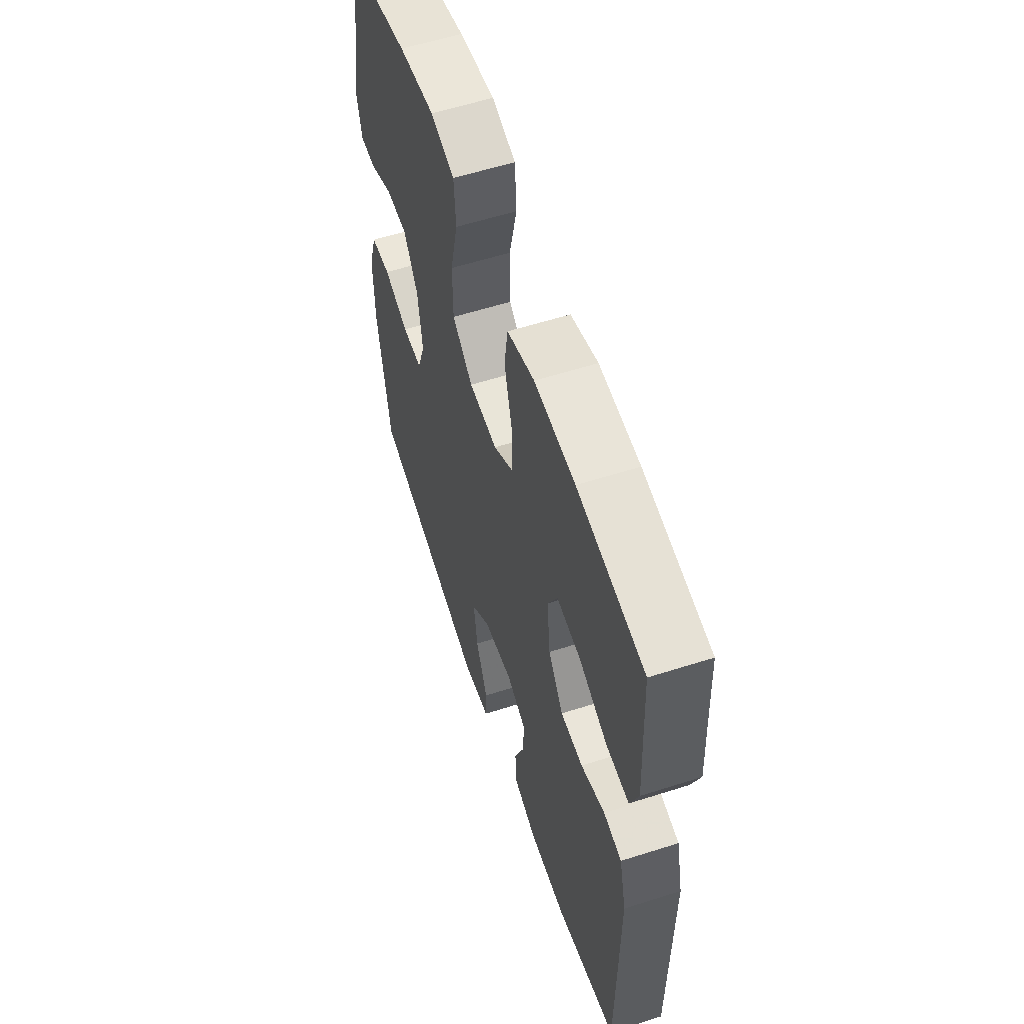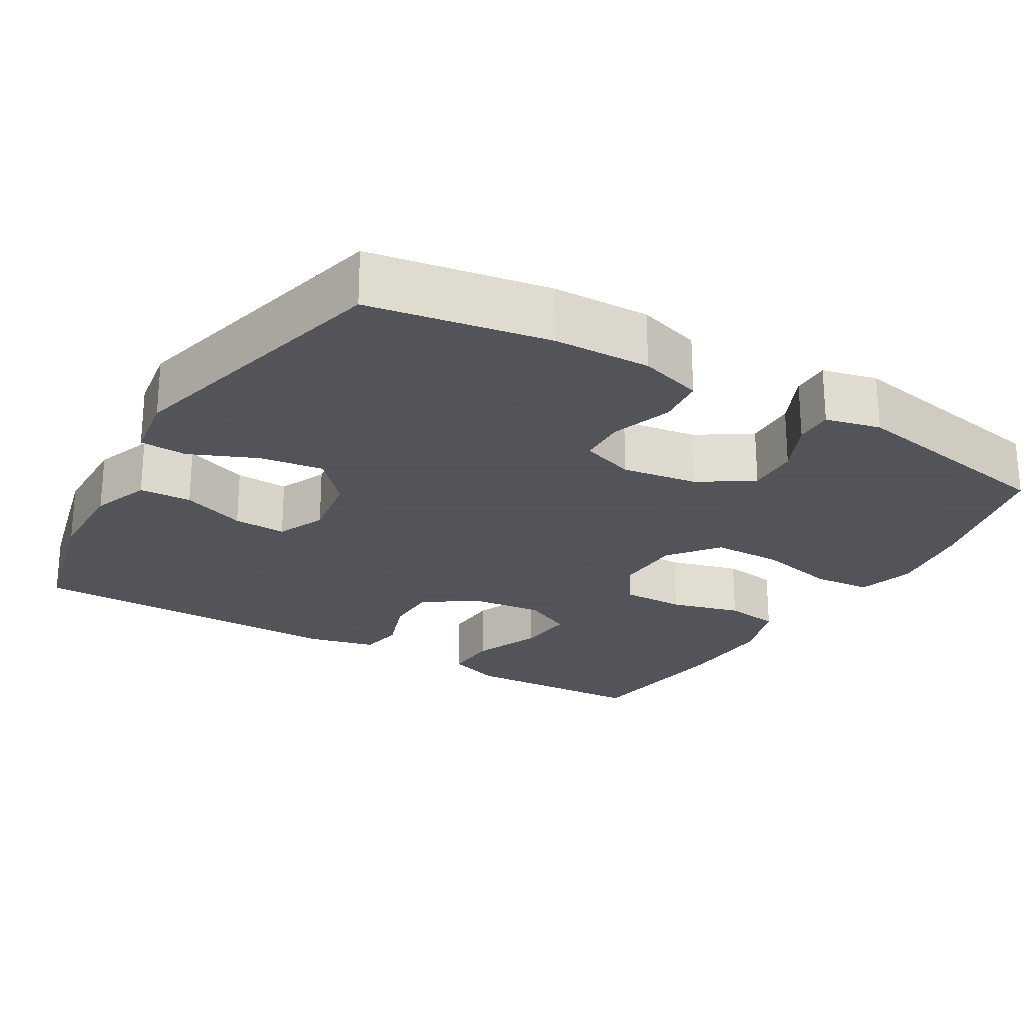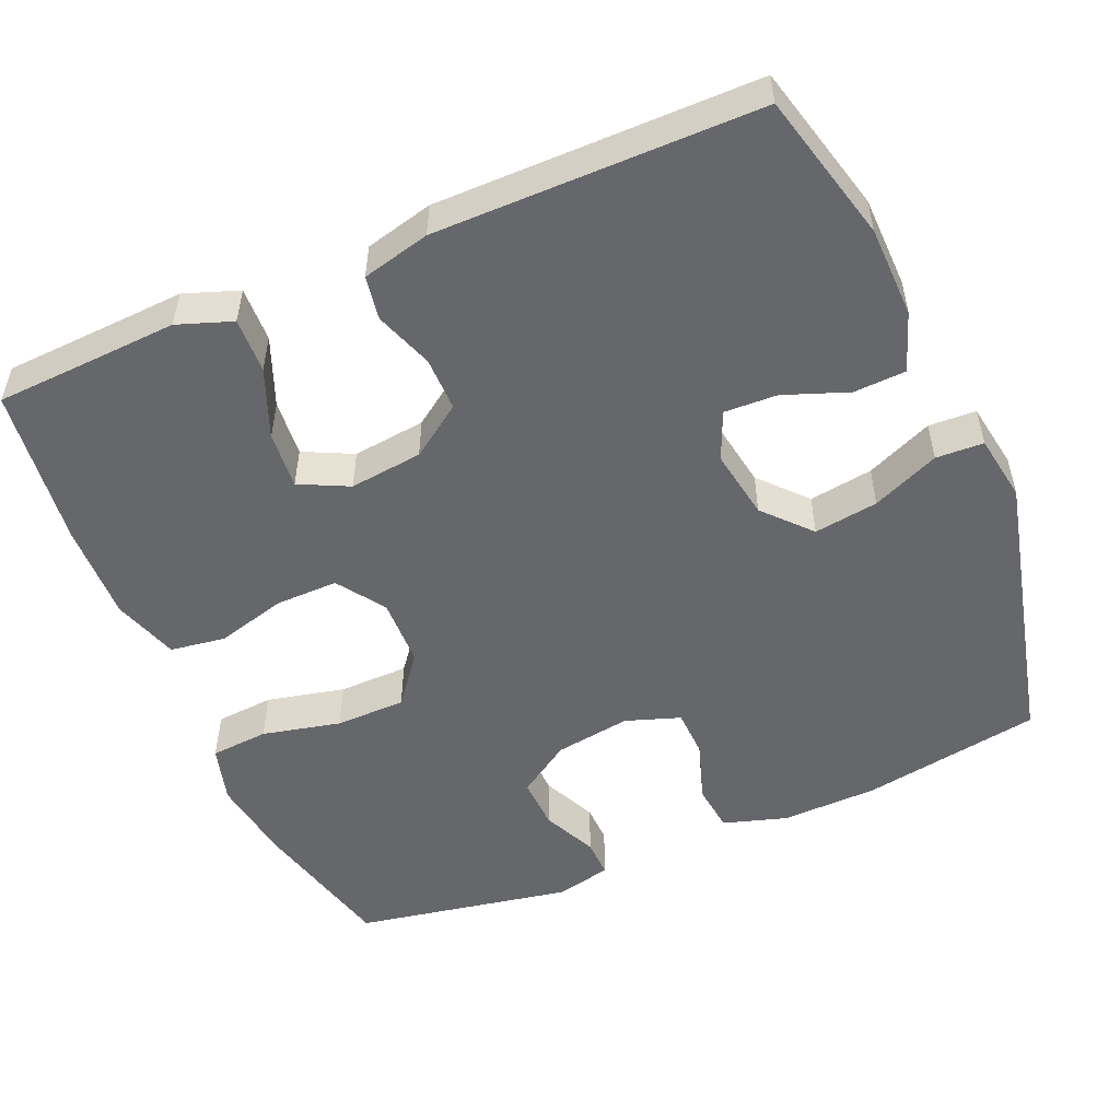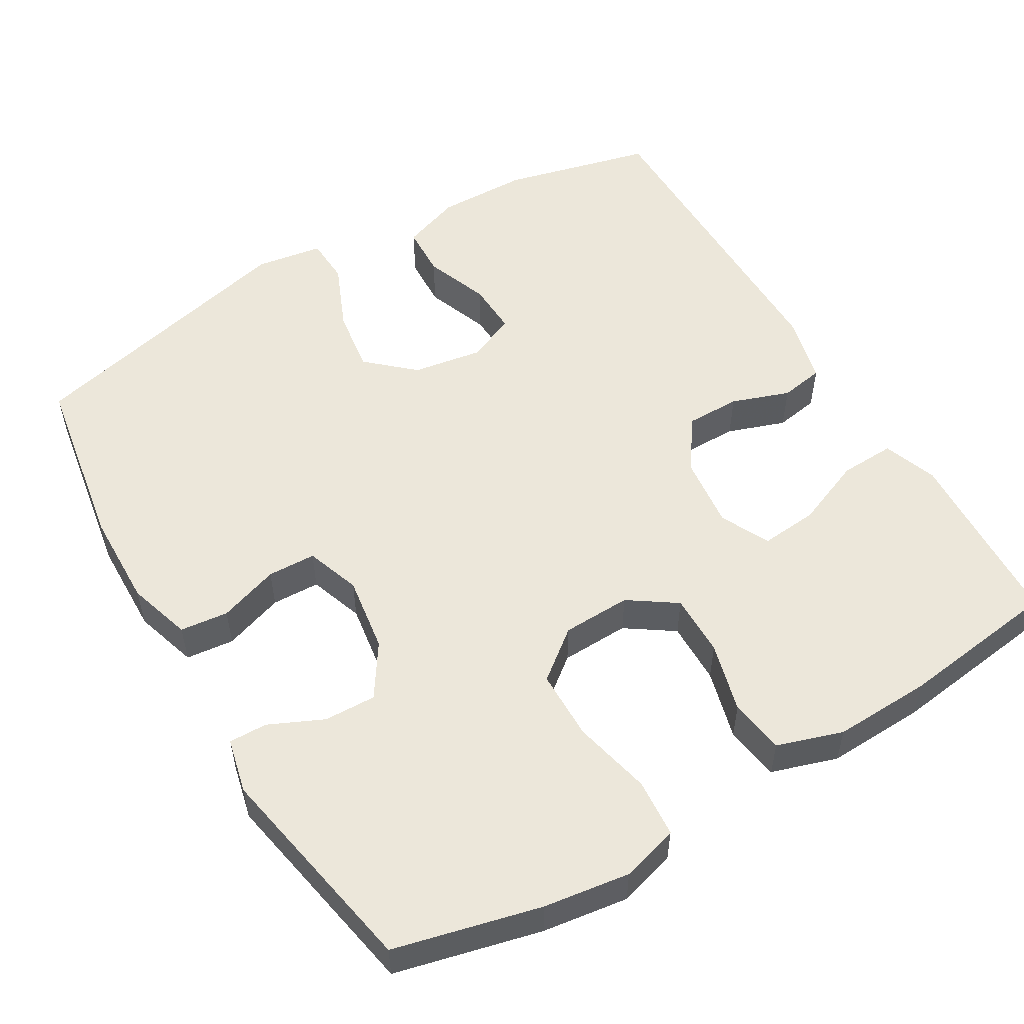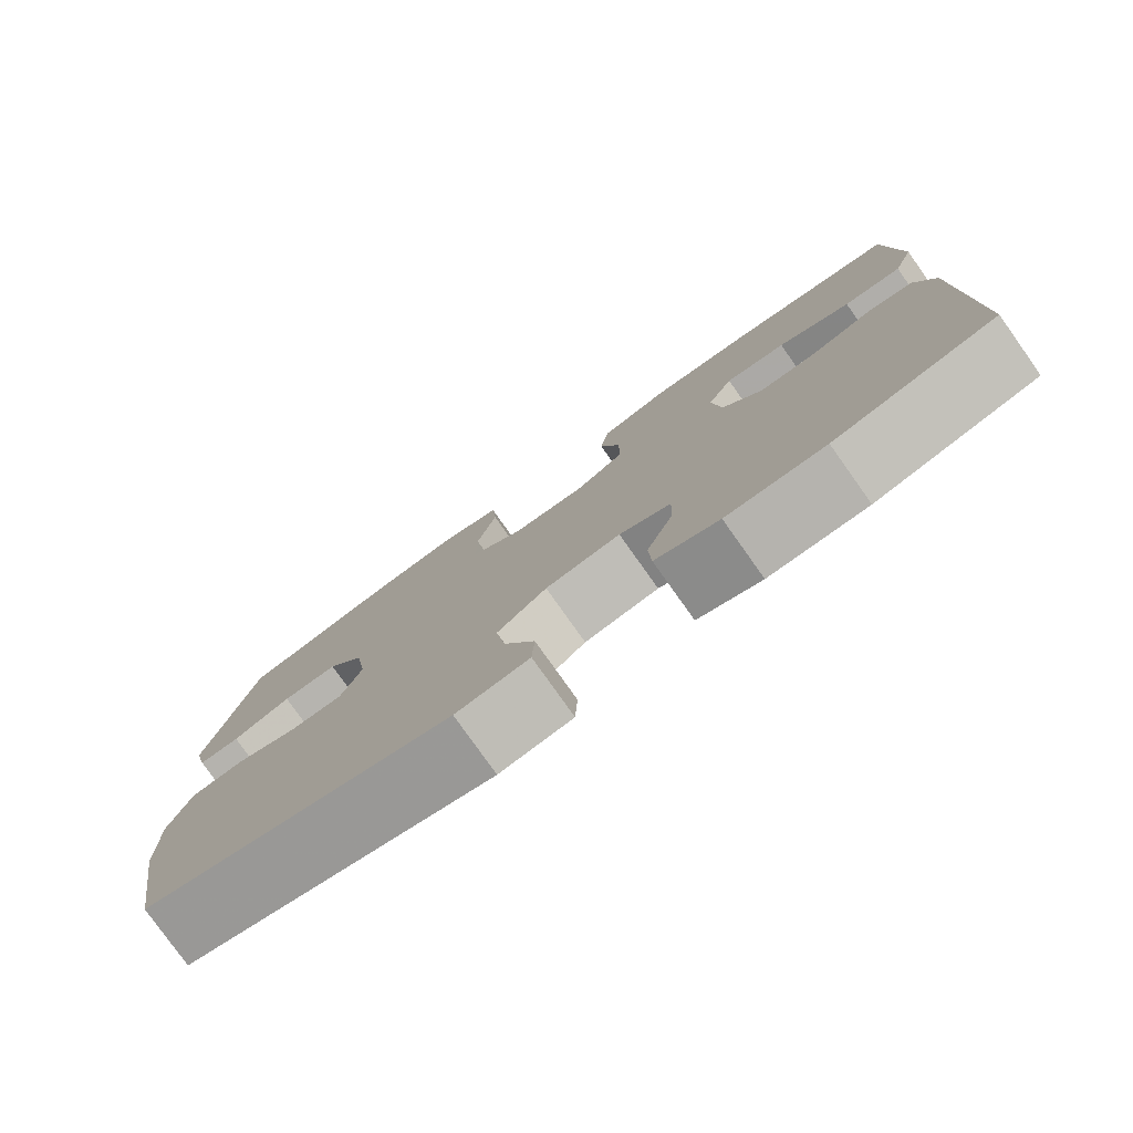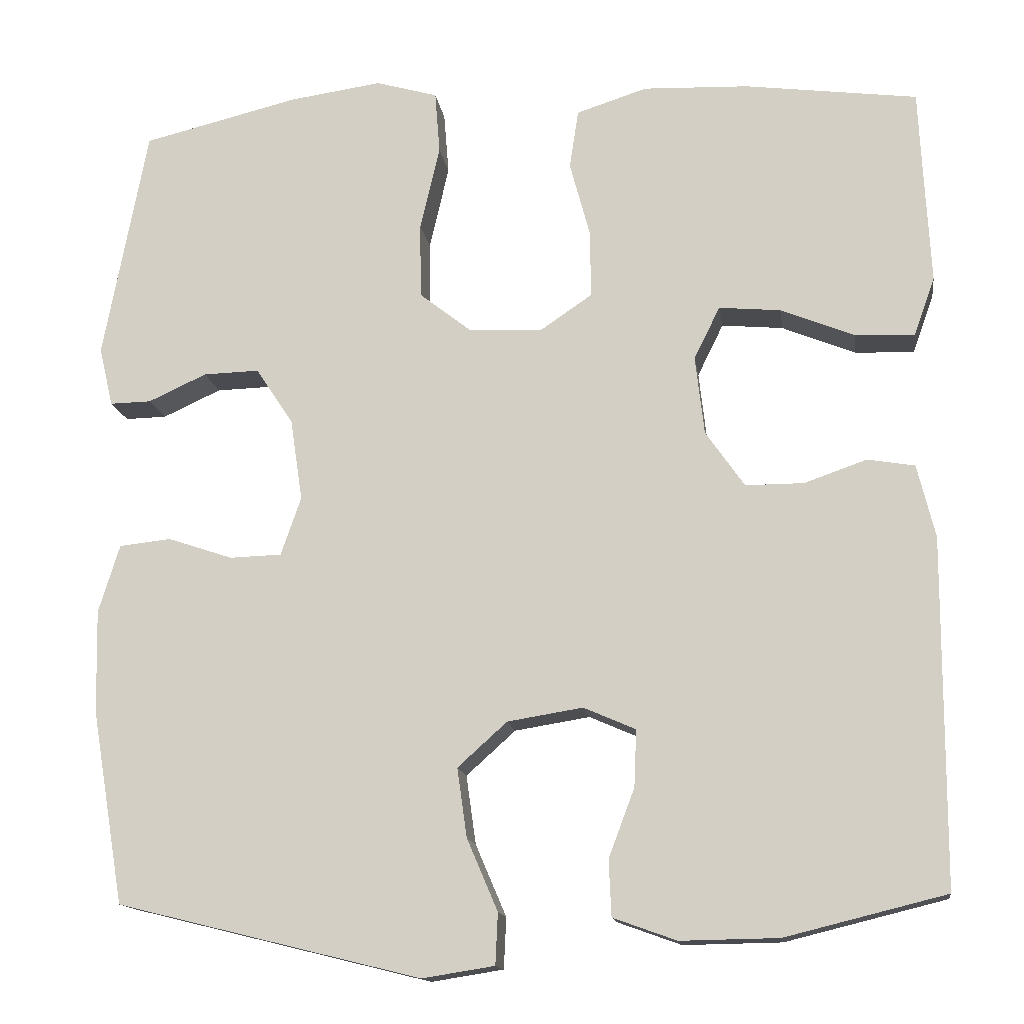
<metadata>
{"format":"obj","ext":"obj","renderer":"f3d","projection":"perspective","resolution":1024,"background":"white","views":[{"elev":58.3,"azim":71.7,"up":"+Z"},{"elev":-23.9,"azim":-120.6,"up":"+Y"},{"elev":-52.0,"azim":113.4,"up":"+Y"},{"elev":53.8,"azim":-30.6,"up":"+Y"},{"elev":-79.4,"azim":35.4,"up":"+Z"},{"elev":-14.3,"azim":8.1,"up":"+Z"}]}
</metadata>
<code>
v 0.5 0.07 -0.5
v 0.302 0.07 -0.549
v 0.181 0.07 -0.551
v 0.103 0.07 -0.523
v 0.1 0.07 -0.454
v 0.132 0.07 -0.369
v 0.135 0.07 -0.299
v 0.071 0.07 -0.271
v -0.022 0.07 -0.286
v -0.083 0.07 -0.341
v -0.071 0.07 -0.426
v -0.033 0.07 -0.515
v -0.036 0.07 -0.578
v -0.125 0.07 -0.592
v -0.5 0.07 -0.5
v -0.54 0.07 -0.262
v -0.543 0.07 -0.134
v -0.517 0.07 -0.05
v -0.453 0.07 -0.043
v -0.373 0.07 -0.07
v -0.309 0.07 -0.068
v -0.284 0.07 0.004
v -0.299 0.07 0.105
v -0.345 0.07 0.175
v -0.414 0.07 0.173
v -0.486 0.07 0.14
v -0.537 0.07 0.139
v -0.554 0.07 0.212
v -0.5 0.07 0.5
v -0.307 0.07 0.547
v -0.193 0.07 0.563
v -0.117 0.07 0.541
v -0.111 0.07 0.464
v -0.135 0.07 0.36
v -0.134 0.07 0.267
v -0.069 0.07 0.216
v 0.022 0.07 0.213
v 0.085 0.07 0.256
v 0.084 0.07 0.339
v 0.059 0.07 0.432
v 0.07 0.07 0.505
v 0.157 0.07 0.533
v 0.287 0.07 0.528
v 0.5 0.07 0.5
v 0.506 0.07 0.373
v 0.512 0.07 0.256
v 0.486 0.07 0.184
v 0.413 0.07 0.187
v 0.322 0.07 0.224
v 0.246 0.07 0.231
v 0.214 0.07 0.166
v 0.225 0.07 0.069
v 0.273 0.07 0
v 0.345 0.07 0
v 0.422 0.07 0.027
v 0.48 0.07 0.017
v 0.502 0.07 -0.073
v 0.5 0 -0.5
v 0.302 0 -0.549
v 0.181 0 -0.551
v 0.103 0 -0.523
v 0.1 0 -0.454
v 0.132 0 -0.369
v 0.135 0 -0.299
v 0.071 0 -0.271
v -0.022 0 -0.286
v -0.083 0 -0.341
v -0.071 0 -0.426
v -0.033 0 -0.515
v -0.036 0 -0.578
v -0.125 0 -0.592
v -0.5 0 -0.5
v -0.54 0 -0.262
v -0.543 0 -0.134
v -0.517 0 -0.05
v -0.453 0 -0.043
v -0.373 0 -0.07
v -0.309 0 -0.068
v -0.284 0 0.004
v -0.299 0 0.105
v -0.345 0 0.175
v -0.414 0 0.173
v -0.486 0 0.14
v -0.537 0 0.139
v -0.554 0 0.212
v -0.5 0 0.5
v -0.307 0 0.547
v -0.193 0 0.563
v -0.117 0 0.541
v -0.111 0 0.464
v -0.135 0 0.36
v -0.134 0 0.267
v -0.069 0 0.216
v 0.022 0 0.213
v 0.085 0 0.256
v 0.084 0 0.339
v 0.059 0 0.432
v 0.07 0 0.505
v 0.157 0 0.533
v 0.287 0 0.528
v 0.5 0 0.5
v 0.506 0 0.373
v 0.512 0 0.256
v 0.486 0 0.184
v 0.413 0 0.187
v 0.322 0 0.224
v 0.246 0 0.231
v 0.214 0 0.166
v 0.225 0 0.069
v 0.273 0 0
v 0.345 0 0
v 0.422 0 0.027
v 0.48 0 0.017
v 0.502 0 -0.073
f 54 55 56 57
f 53 54 57 1
f 52 53 1 2
f 46 47 48 49
f 45 46 49 50
f 44 45 50
f 43 44 50
f 42 43 50 51
f 39 40 41 42
f 38 39 42 51
f 31 32 33 34
f 31 34 35
f 30 31 35
f 29 30 35
f 28 29 35 36
f 25 26 27 28
f 24 25 28 36
f 17 18 19 20
f 17 20 21
f 16 17 21
f 15 16 21
f 14 15 21
f 11 12 13 14
f 10 11 14 21
f 9 10 21 22
f 3 4 5 6
f 52 2 3 6
f 52 6 7
f 37 38 51 52
f 37 52 7 8
f 23 24 36 37
f 22 23 37
f 8 9 22 37
f 114 113 112 111
f 58 114 111 110
f 59 58 110 109
f 106 105 104 103
f 107 106 103 102
f 107 102 101
f 107 101 100
f 108 107 100 99
f 99 98 97 96
f 108 99 96 95
f 91 90 89 88
f 92 91 88
f 92 88 87
f 92 87 86
f 93 92 86 85
f 85 84 83 82
f 93 85 82 81
f 77 76 75 74
f 78 77 74
f 78 74 73
f 78 73 72
f 78 72 71
f 71 70 69 68
f 78 71 68 67
f 79 78 67 66
f 63 62 61 60
f 63 60 59 109
f 64 63 109
f 109 108 95 94
f 65 64 109 94
f 94 93 81 80
f 94 80 79
f 94 79 66 65
f 1 58 59 2
f 2 59 60 3
f 3 60 61 4
f 4 61 62 5
f 5 62 63 6
f 6 63 64 7
f 7 64 65 8
f 8 65 66 9
f 9 66 67 10
f 10 67 68 11
f 11 68 69 12
f 12 69 70 13
f 13 70 71 14
f 14 71 72 15
f 15 72 73 16
f 16 73 74 17
f 17 74 75 18
f 18 75 76 19
f 19 76 77 20
f 20 77 78 21
f 21 78 79 22
f 22 79 80 23
f 23 80 81 24
f 24 81 82 25
f 25 82 83 26
f 26 83 84 27
f 27 84 85 28
f 28 85 86 29
f 29 86 87 30
f 30 87 88 31
f 31 88 89 32
f 32 89 90 33
f 33 90 91 34
f 34 91 92 35
f 35 92 93 36
f 36 93 94 37
f 37 94 95 38
f 38 95 96 39
f 39 96 97 40
f 40 97 98 41
f 41 98 99 42
f 42 99 100 43
f 43 100 101 44
f 44 101 102 45
f 45 102 103 46
f 46 103 104 47
f 47 104 105 48
f 48 105 106 49
f 49 106 107 50
f 50 107 108 51
f 51 108 109 52
f 52 109 110 53
f 53 110 111 54
f 54 111 112 55
f 55 112 113 56
f 56 113 114 57
f 57 114 58 1

</code>
